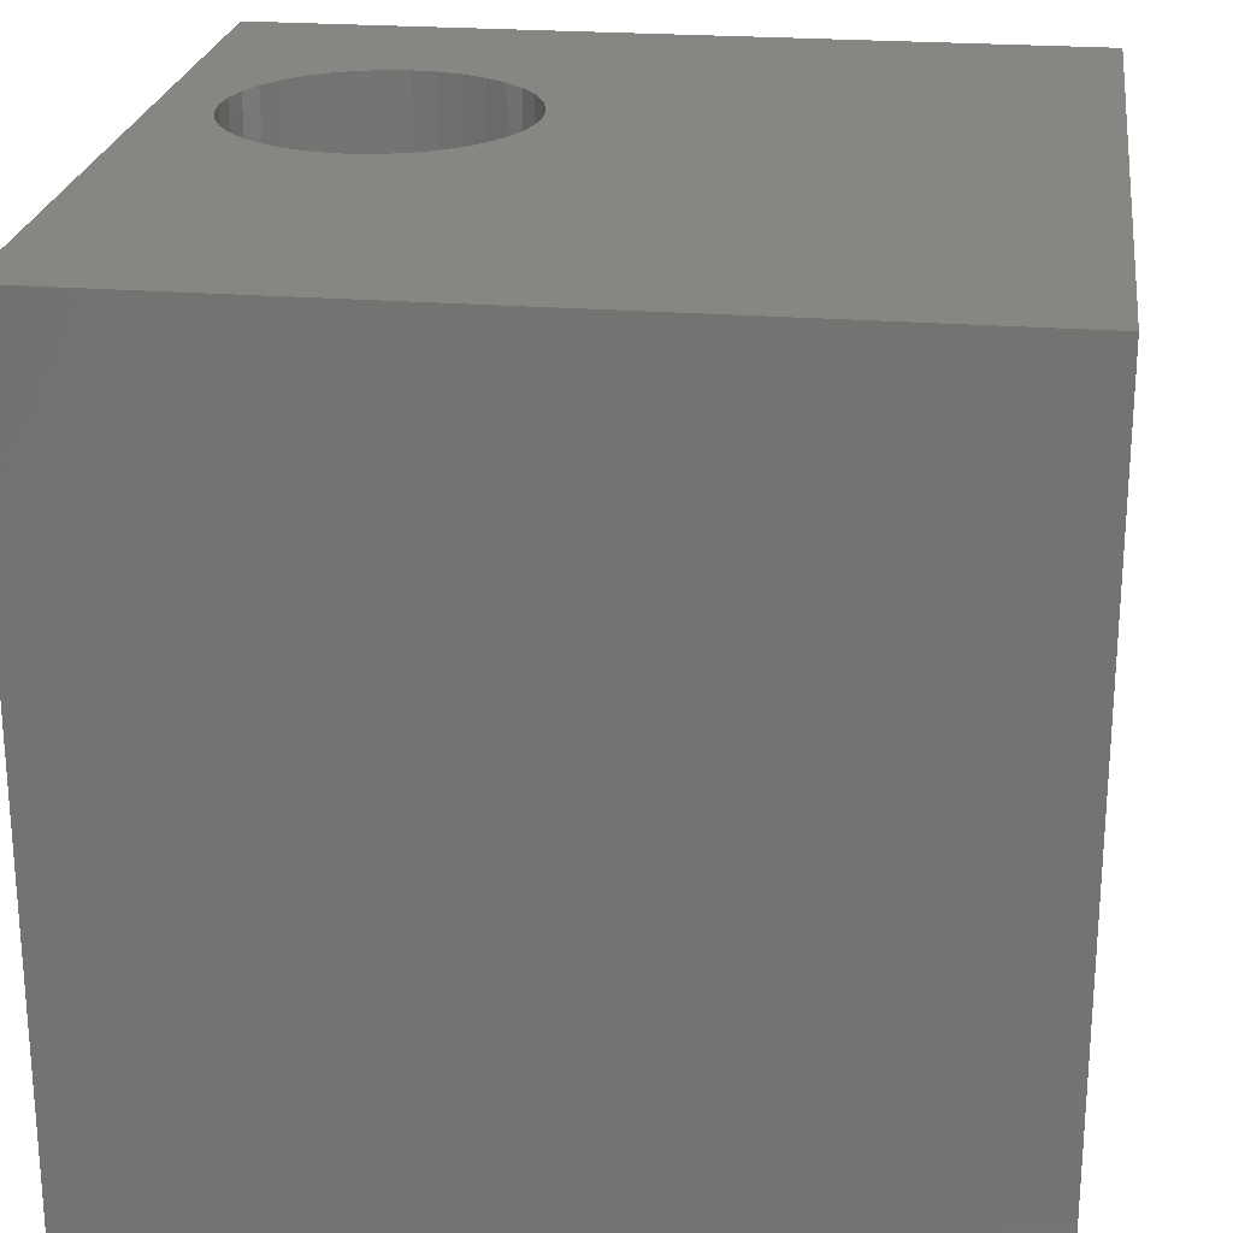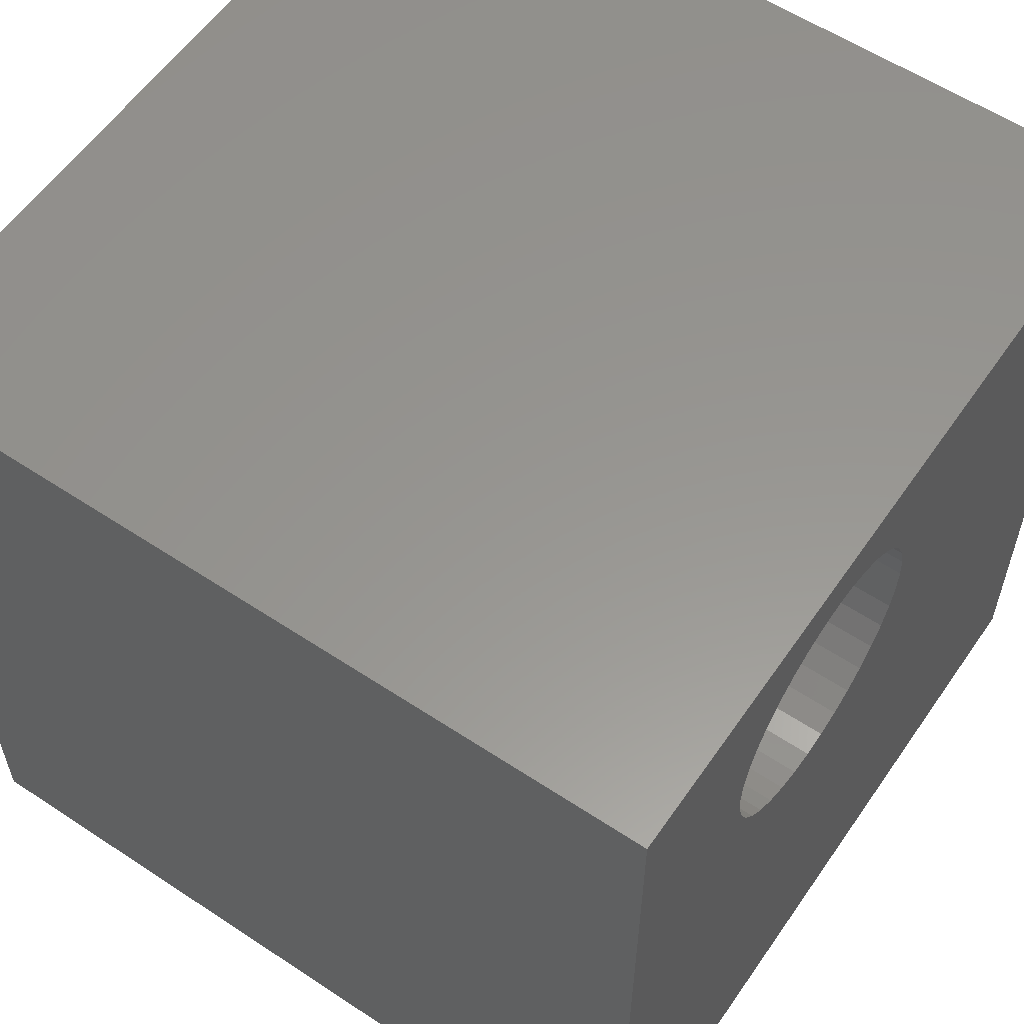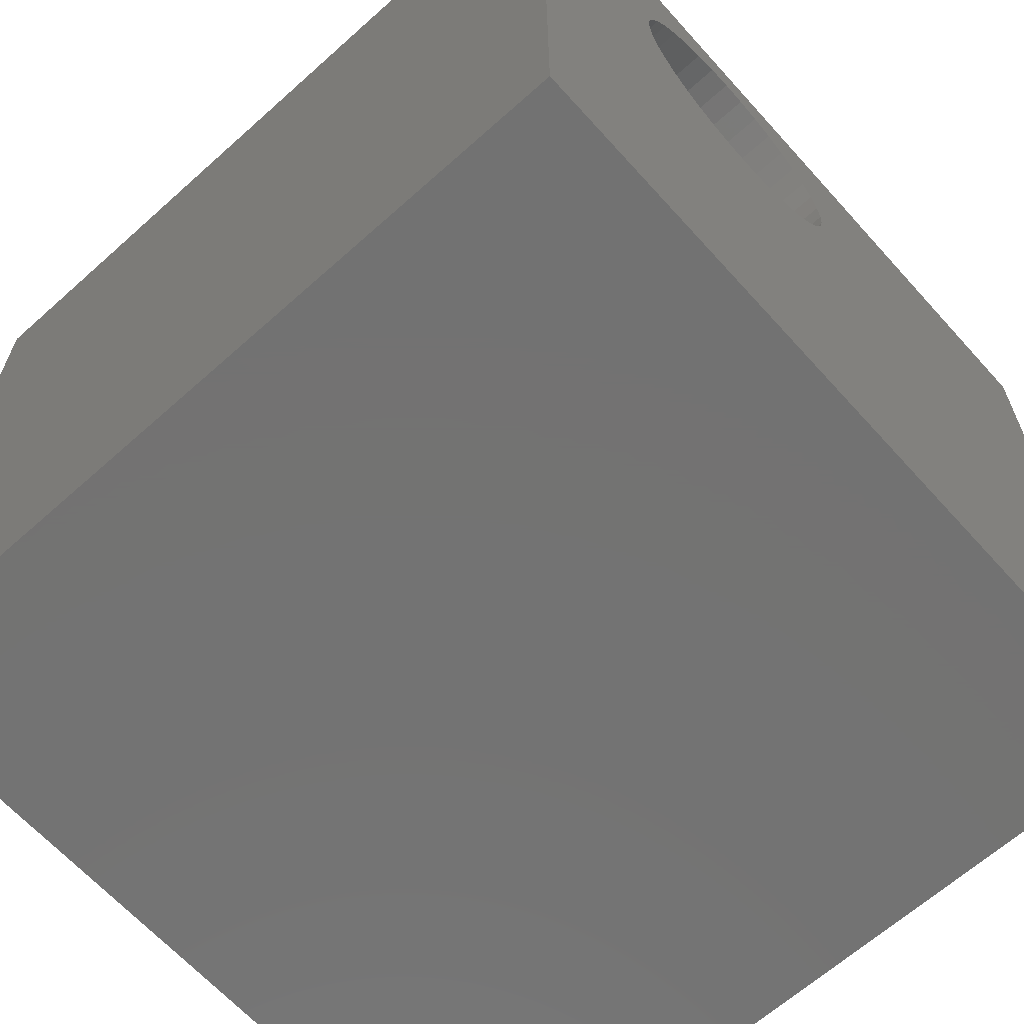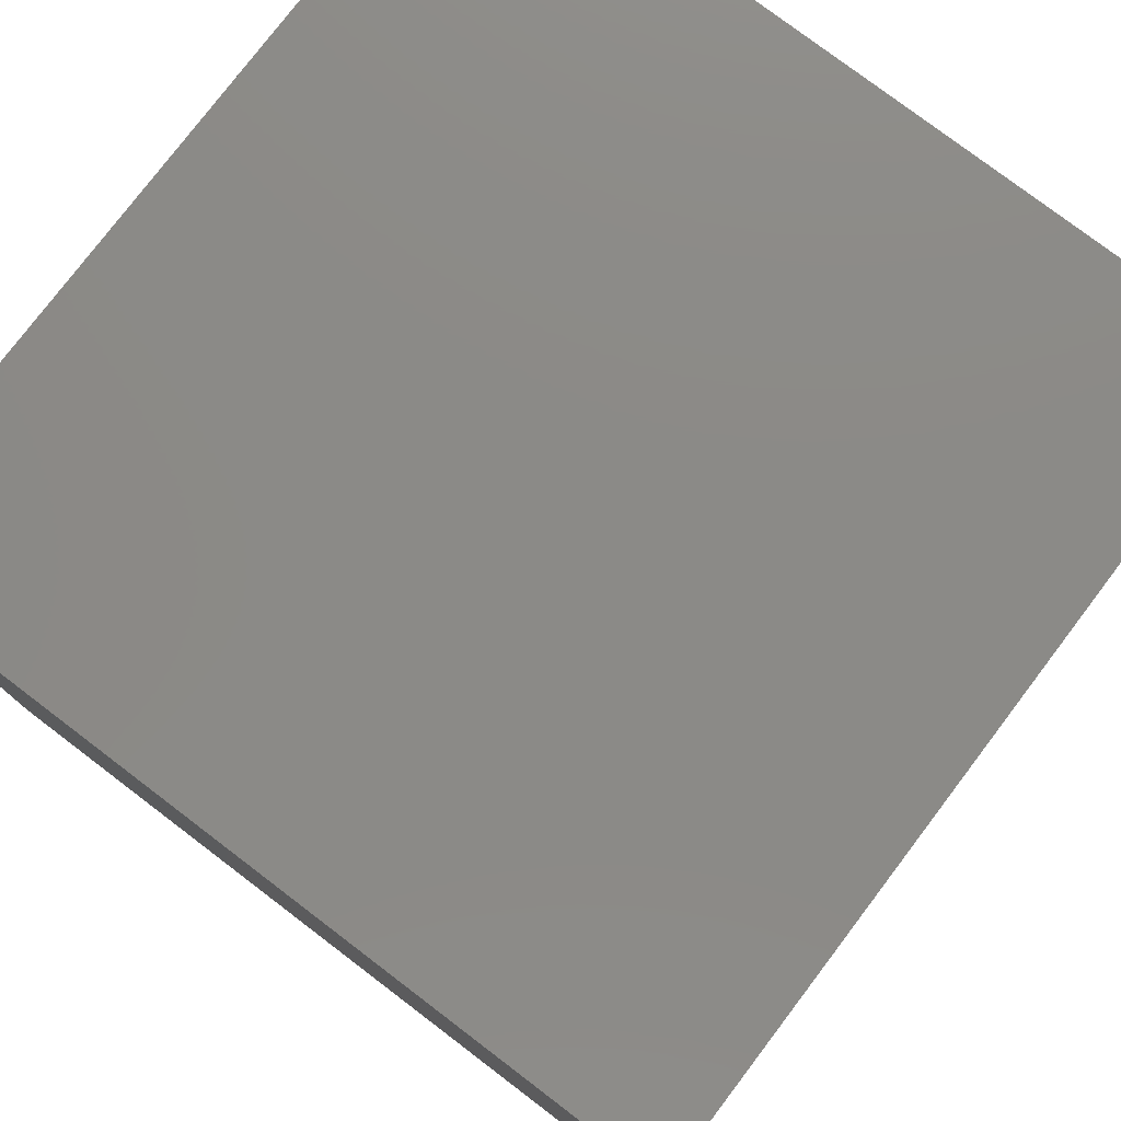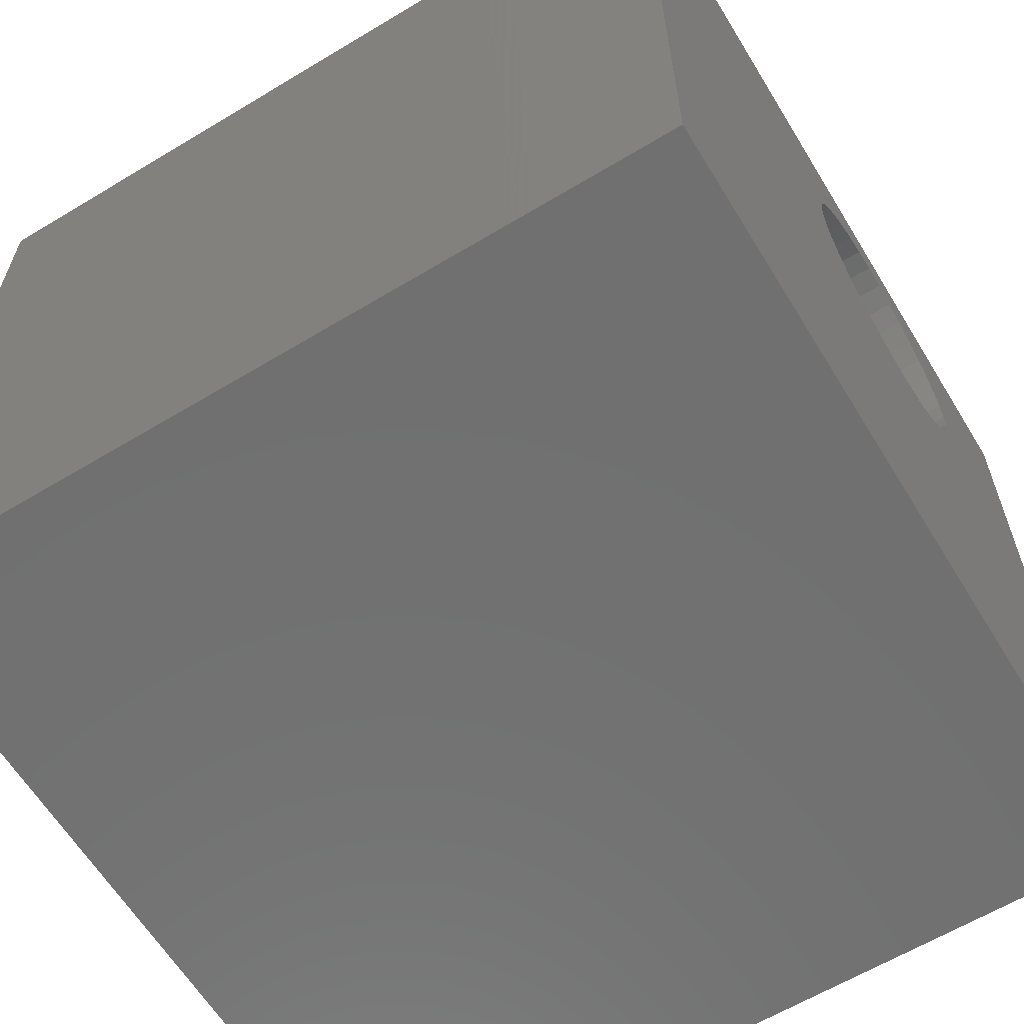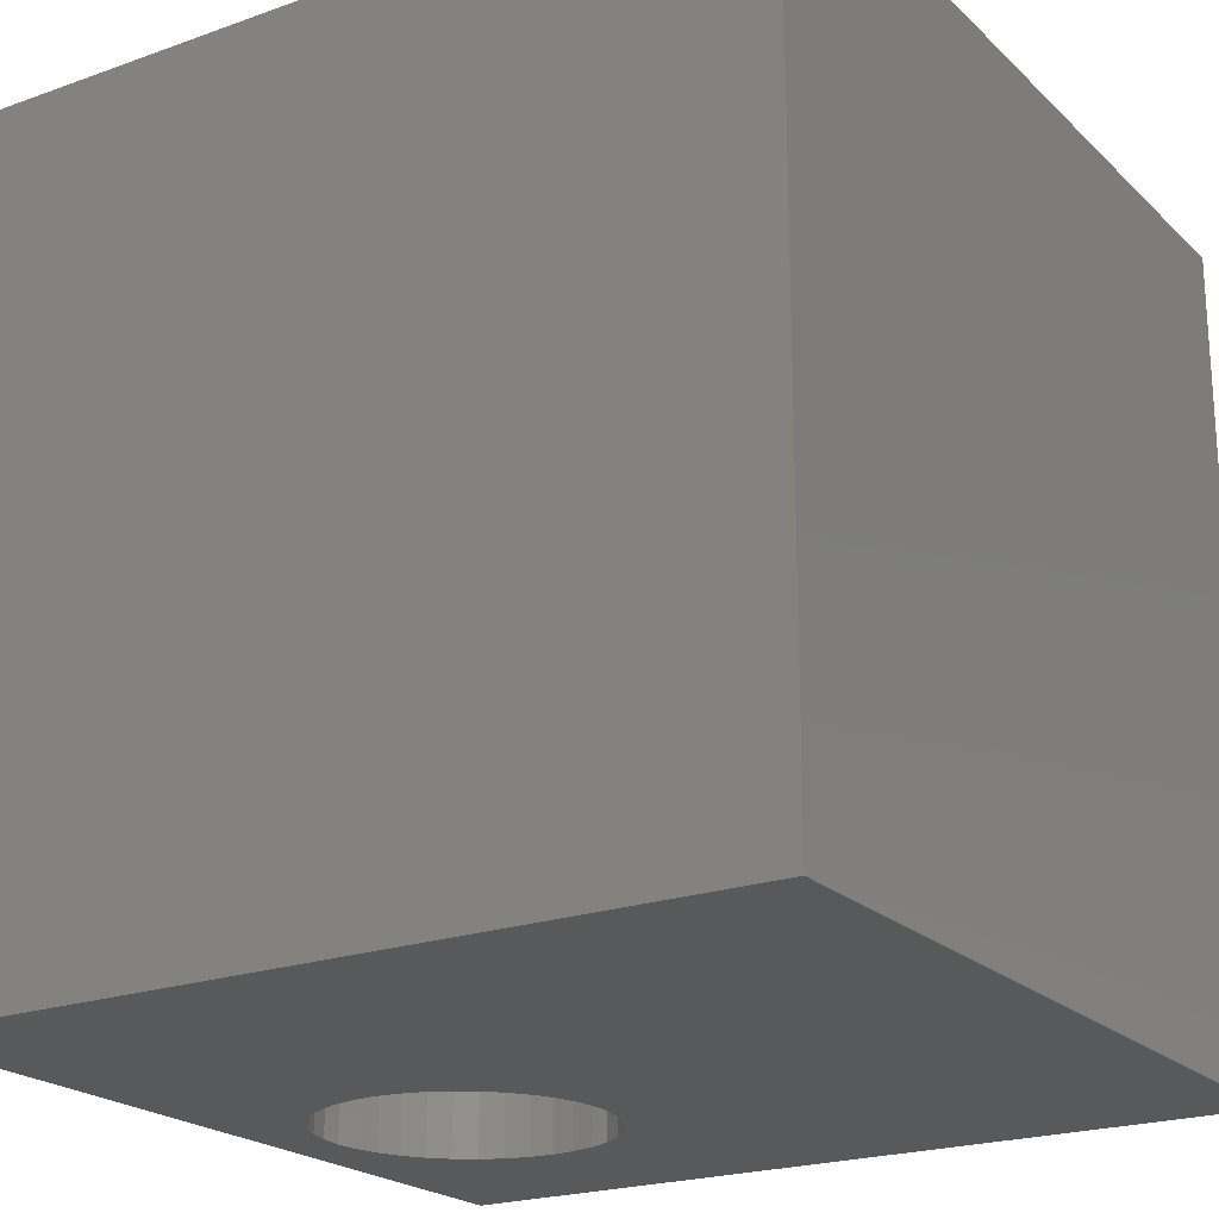
<metadata>
{"format":"stl","ext":"stl","renderer":"f3d","projection":"perspective","resolution":1024,"background":"white","views":[{"elev":23.5,"azim":-82.5,"up":"+Z"},{"elev":58.0,"azim":124.4,"up":"+Y"},{"elev":-64.8,"azim":132.0,"up":"+Y"},{"elev":78.2,"azim":-52.8,"up":"+Y"},{"elev":-62.4,"azim":-58.6,"up":"+Y"},{"elev":-21.5,"azim":-57.7,"up":"+Z"}]}
</metadata>
<code>
# stl→obj: 80 verts, 160 faces
v 0 10 10
v 0 10 0
v 0 0 10
v 0 0 0
v 4.551 7.619 10
v 4.577 7.916 10
v 6.258 9.327 10
v 10 10 10
v 6.555 9.301 10
v 6.842 9.224 10
v 7.112 9.098 10
v 7.356 8.927 10
v 7.566 8.717 10
v 7.737 8.473 10
v 7.862 8.203 10
v 7.939 7.916 10
v 7.965 7.619 10
v 7.939 7.323 10
v 10 0 10
v 5.404 9.098 10
v 5.161 8.927 10
v 4.95 8.717 10
v 5.674 9.224 10
v 5.962 9.301 10
v 7.862 7.035 10
v 7.737 6.766 10
v 7.566 6.522 10
v 7.356 6.311 10
v 7.112 6.141 10
v 6.842 6.015 10
v 5.674 6.015 10
v 5.404 6.141 10
v 5.161 6.311 10
v 4.95 6.522 10
v 4.654 8.203 10
v 4.779 8.473 10
v 6.555 5.938 10
v 6.258 5.912 10
v 5.962 5.938 10
v 4.779 6.766 10
v 4.654 7.035 10
v 4.577 7.323 10
v 10 10 0
v 10 0 0
v 7.965 7.619 0
v 7.939 7.916 0
v 4.551 7.619 0
v 4.577 7.323 0
v 6.555 5.938 0
v 6.842 6.015 0
v 4.654 7.035 0
v 4.779 6.766 0
v 7.862 8.203 0
v 7.737 8.473 0
v 7.566 8.717 0
v 7.356 8.927 0
v 7.112 9.098 0
v 6.842 9.224 0
v 5.674 9.224 0
v 5.404 9.098 0
v 4.95 6.522 0
v 5.161 6.311 0
v 5.404 6.141 0
v 6.555 9.301 0
v 6.258 9.327 0
v 5.962 9.301 0
v 5.161 8.927 0
v 4.95 8.717 0
v 4.779 8.473 0
v 7.112 6.141 0
v 7.356 6.311 0
v 7.566 6.522 0
v 7.737 6.766 0
v 7.862 7.035 0
v 7.939 7.323 0
v 4.654 8.203 0
v 4.577 7.916 0
v 5.674 6.015 0
v 5.962 5.938 0
v 6.258 5.912 0
f 1 2 3
f 3 2 4
f 5 6 1
f 1 7 8
f 8 7 9
f 8 9 10
f 10 11 8
f 8 11 12
f 8 12 13
f 13 14 8
f 8 14 15
f 8 15 16
f 16 17 8
f 8 17 18
f 8 18 19
f 20 1 21
f 21 1 22
f 20 23 1
f 1 23 24
f 1 24 7
f 18 25 19
f 19 25 26
f 19 26 27
f 27 28 19
f 19 28 29
f 19 29 30
f 31 32 3
f 3 32 33
f 3 33 34
f 6 35 1
f 1 35 36
f 1 36 22
f 30 37 19
f 19 37 38
f 19 38 3
f 3 38 39
f 3 39 31
f 34 40 3
f 3 40 41
f 3 41 1
f 1 41 42
f 1 42 5
f 43 8 44
f 44 8 19
f 45 46 43
f 2 47 48
f 49 50 44
f 2 48 4
f 4 48 51
f 4 51 52
f 46 53 43
f 43 53 54
f 43 54 55
f 55 56 43
f 43 56 57
f 43 57 58
f 59 60 2
f 52 61 4
f 4 61 62
f 4 62 63
f 58 64 43
f 43 64 65
f 43 65 2
f 2 65 66
f 2 66 59
f 60 67 2
f 2 67 68
f 2 68 69
f 50 70 44
f 44 70 71
f 44 71 72
f 72 73 44
f 44 73 74
f 44 74 43
f 43 74 75
f 43 75 45
f 69 76 2
f 2 76 77
f 2 77 47
f 63 78 4
f 4 78 79
f 4 79 44
f 44 79 80
f 44 80 49
f 8 43 1
f 1 43 2
f 44 19 4
f 4 19 3
f 75 17 45
f 45 17 16
f 45 16 46
f 46 16 15
f 46 15 53
f 53 15 14
f 53 14 54
f 54 14 13
f 54 13 55
f 55 13 12
f 55 12 56
f 56 12 11
f 56 11 57
f 57 11 10
f 57 10 58
f 58 10 9
f 58 9 64
f 64 9 7
f 64 7 65
f 65 7 24
f 65 24 66
f 66 24 23
f 66 23 59
f 59 23 20
f 59 20 60
f 60 20 21
f 60 21 67
f 67 21 22
f 67 22 68
f 68 22 36
f 68 36 69
f 69 36 35
f 69 35 76
f 76 35 6
f 76 6 77
f 77 6 5
f 77 5 47
f 47 5 42
f 47 42 48
f 48 42 41
f 48 41 51
f 51 41 40
f 51 40 52
f 52 40 34
f 52 34 61
f 61 34 33
f 61 33 62
f 62 33 32
f 62 32 63
f 63 32 31
f 63 31 78
f 78 31 39
f 78 39 79
f 79 39 38
f 79 38 80
f 80 38 37
f 80 37 49
f 49 37 30
f 49 30 50
f 50 30 29
f 50 29 70
f 70 29 28
f 70 28 71
f 71 28 27
f 71 27 72
f 72 27 26
f 72 26 73
f 73 26 25
f 73 25 74
f 74 25 18
f 74 18 75
f 75 18 17

</code>
